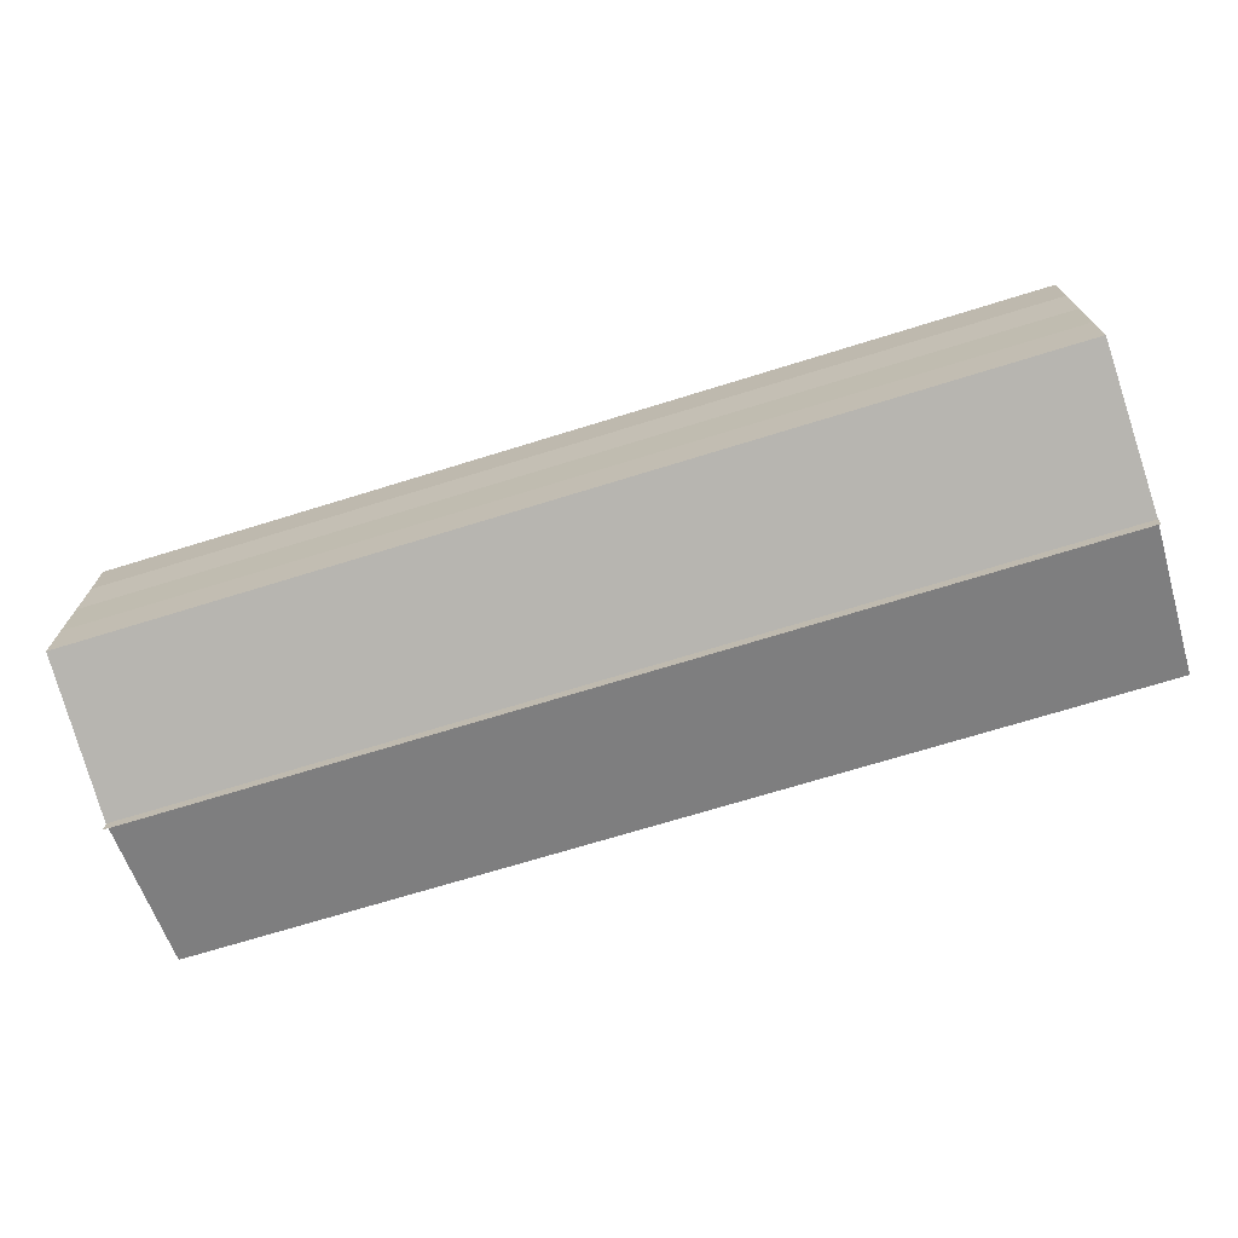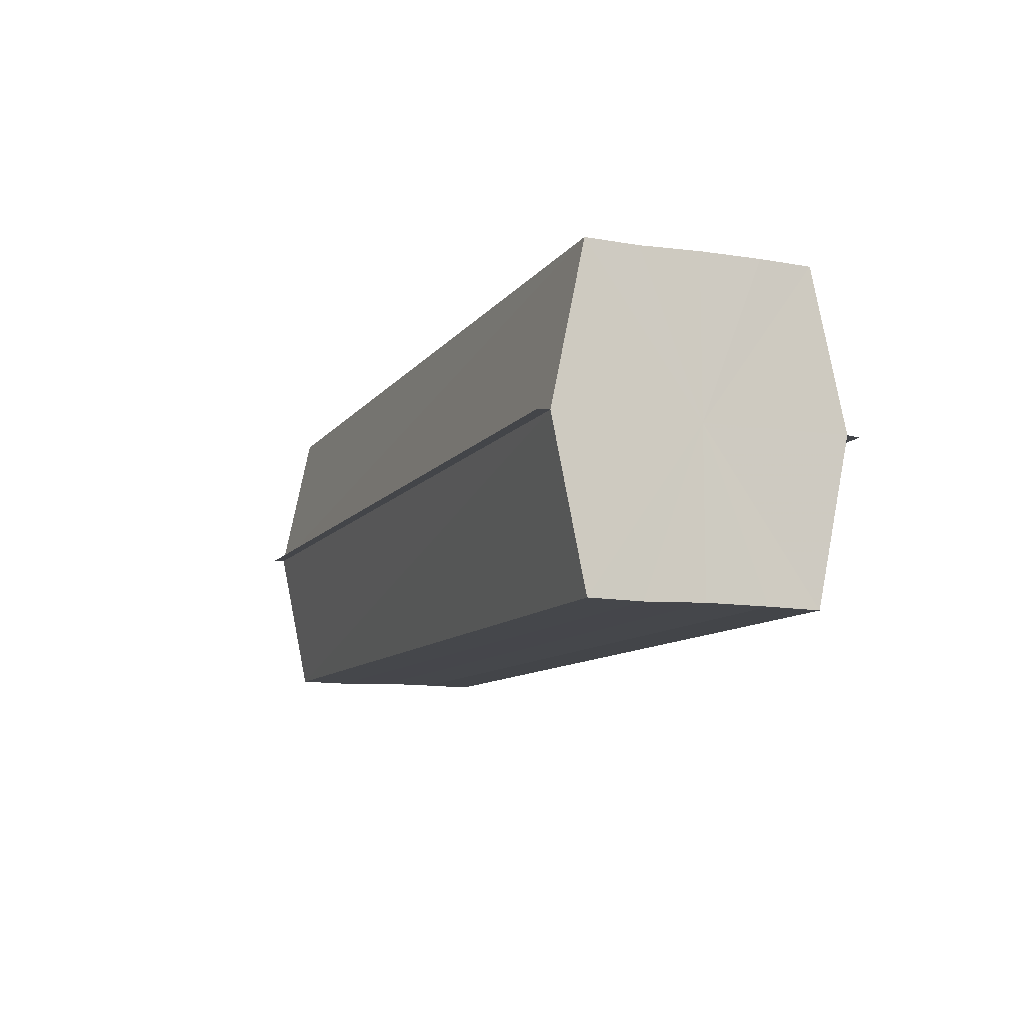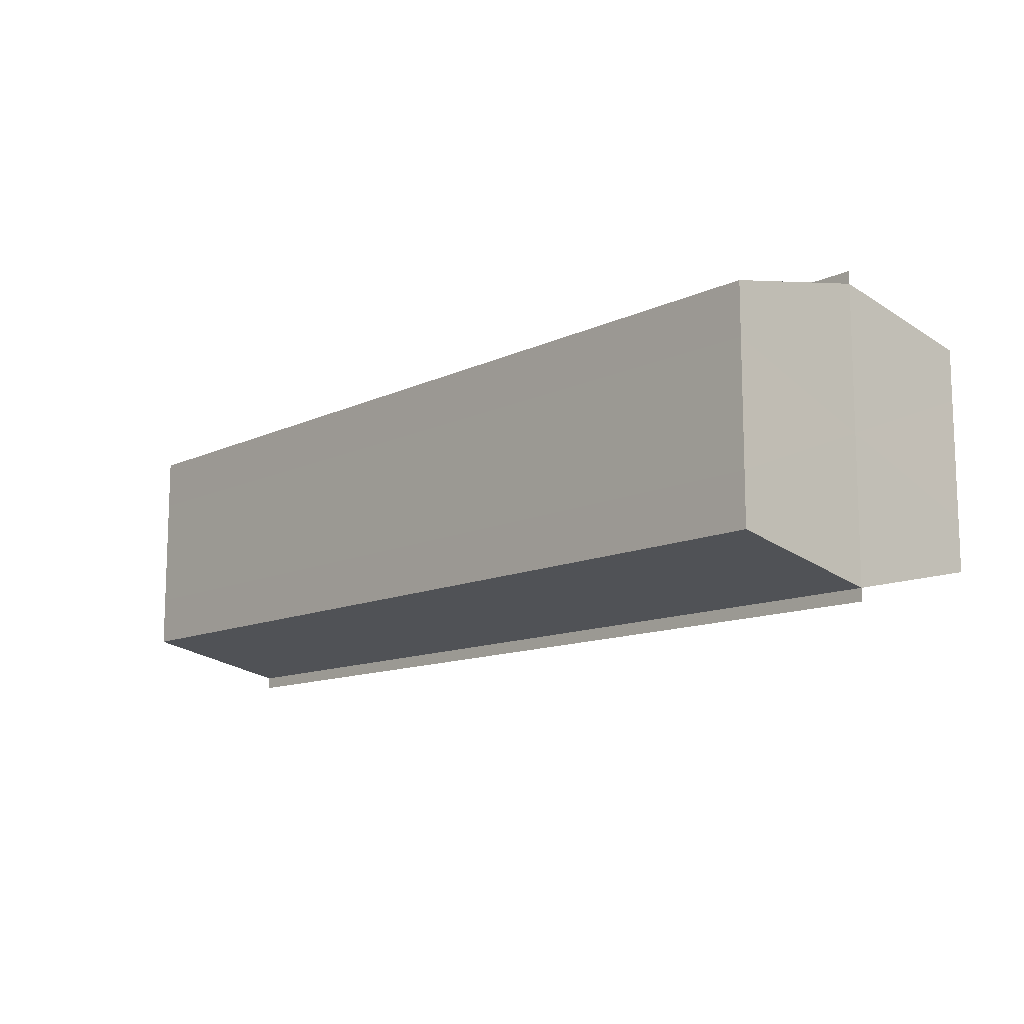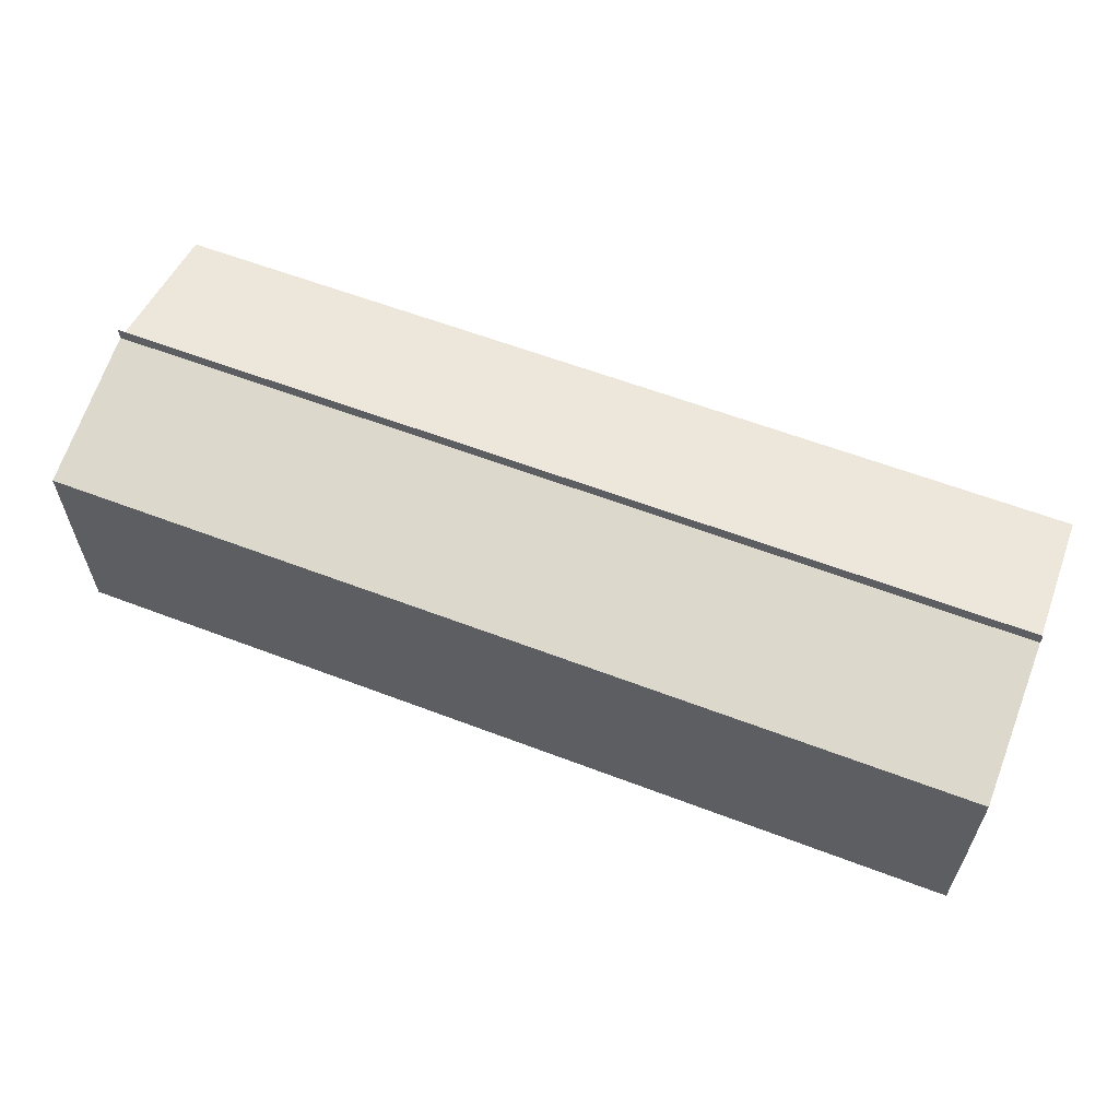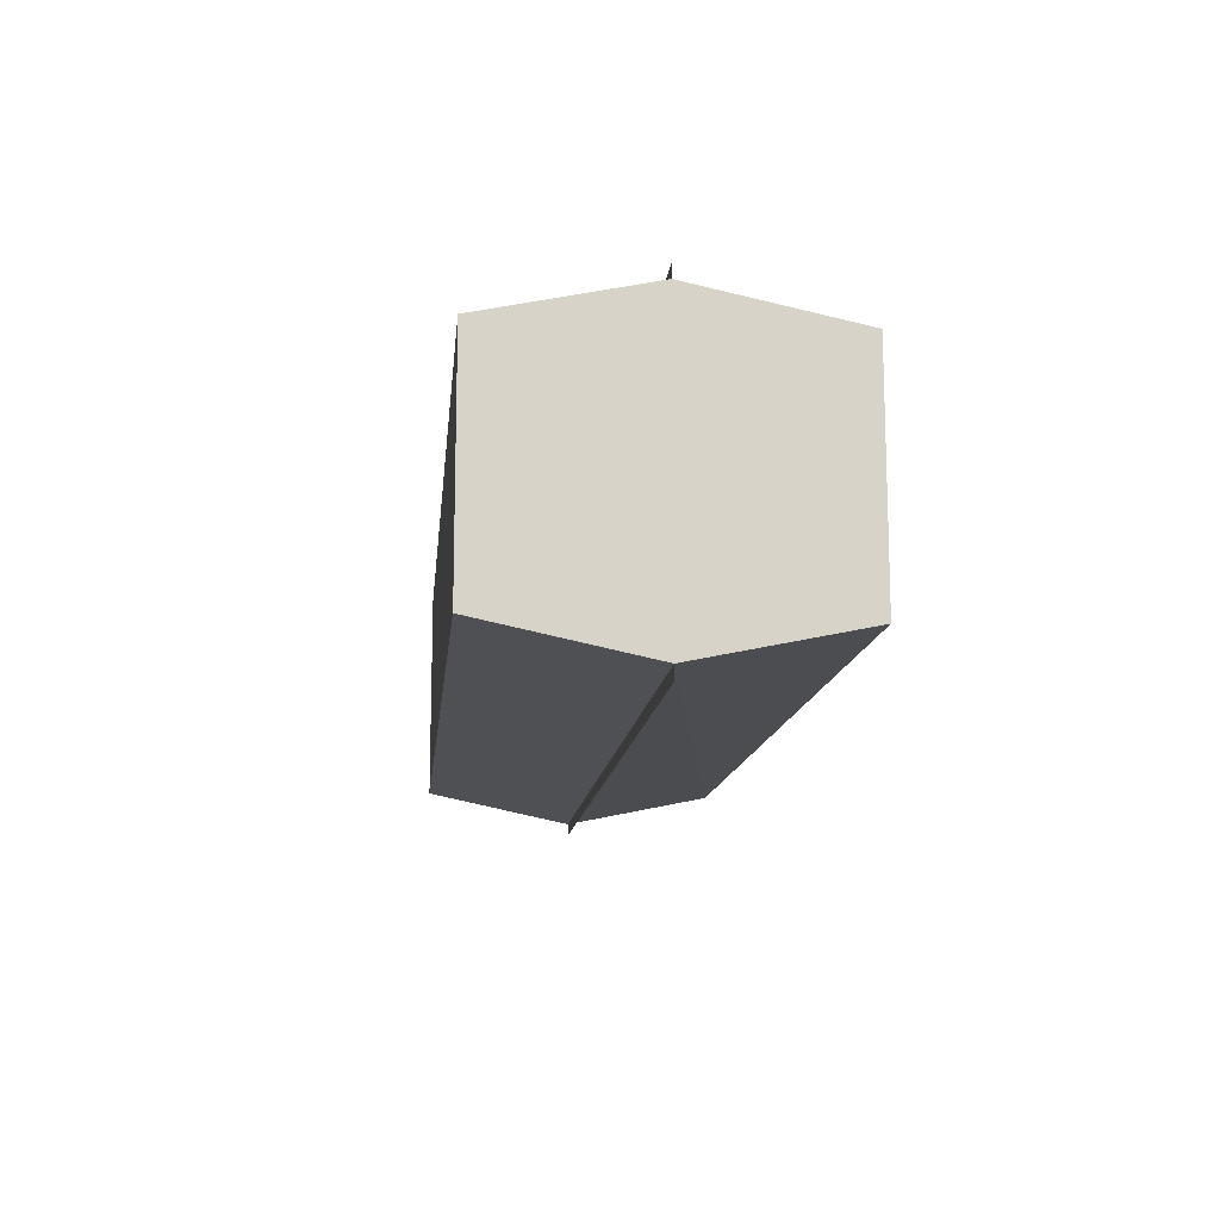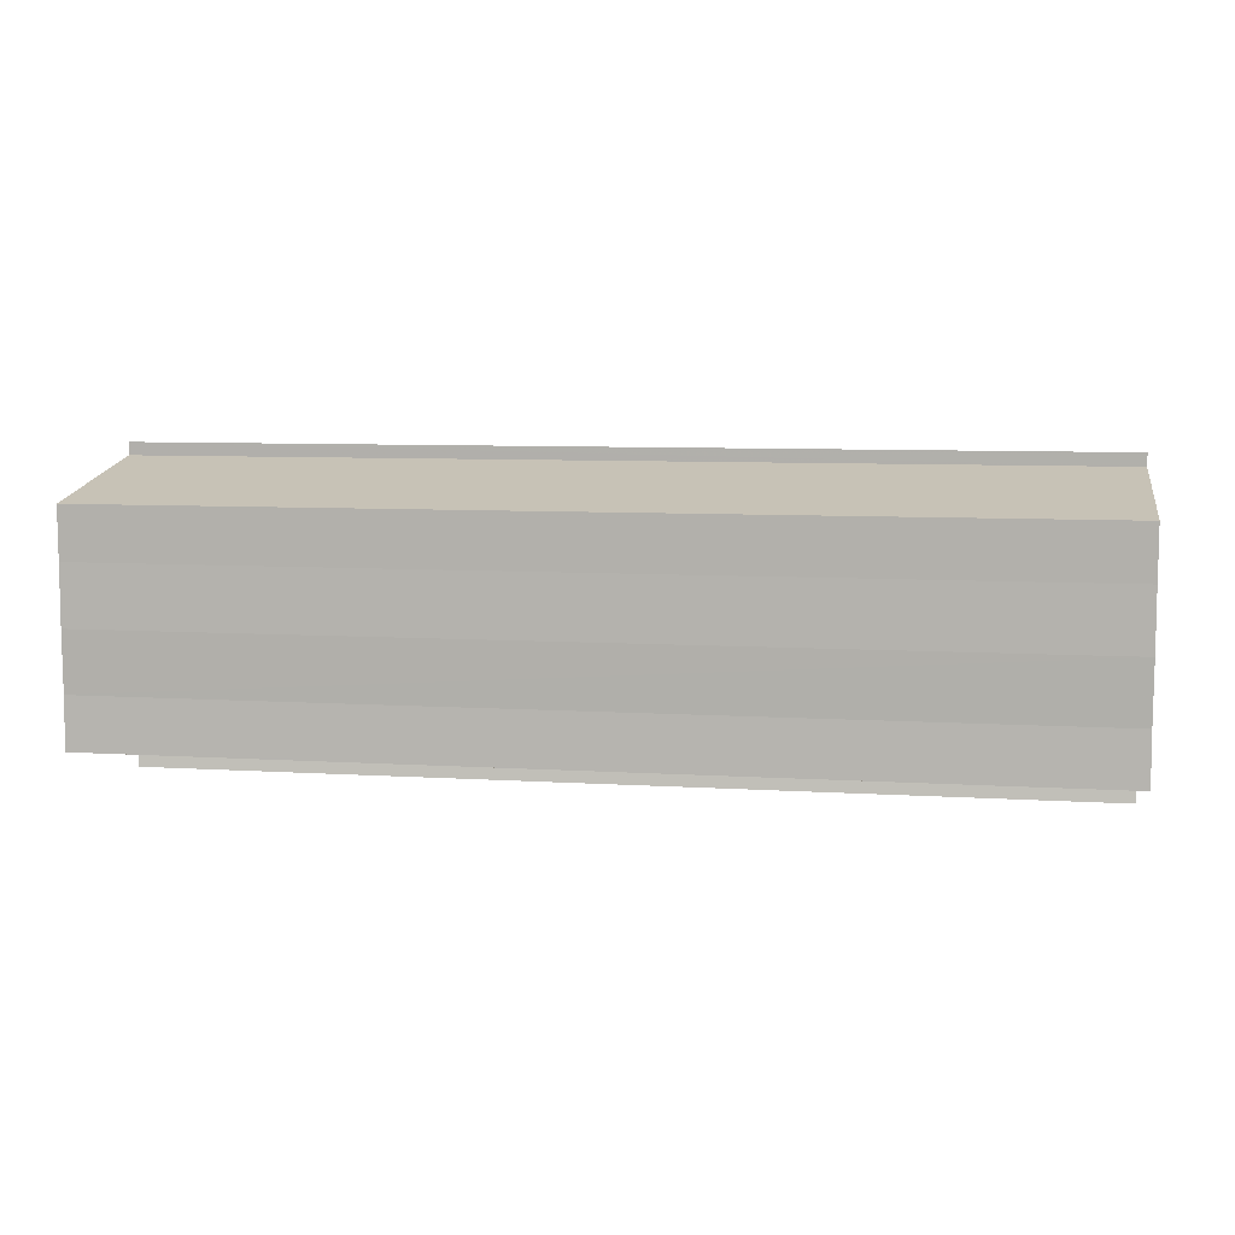
<metadata>
{"format":"obj","ext":"obj","renderer":"f3d","projection":"perspective","resolution":1024,"background":"white","views":[{"elev":-70.7,"azim":17.2,"up":"+Z"},{"elev":-9.9,"azim":69.2,"up":"+Y"},{"elev":-11.9,"azim":-131.8,"up":"+Z"},{"elev":60.0,"azim":21.3,"up":"+Z"},{"elev":-12.6,"azim":84.3,"up":"+Z"},{"elev":7.8,"azim":-170.0,"up":"+Z"}]}
</metadata>
<code>
o 27482
v 2252 1883 18.31
v 2252 1883 18.31
v 2252 1883 18.31
v 2252 1883 18.31
v 2252 1883 18.31
v 2252 1883 18.32
v 2252 1883 18.32
v 2252 1883 18.32
v 2252 1883 18.32
v 2252 1883 18.32
v 2252 1883 18.32
v 2252 1883 18.33
v 2252 1883 18.33
v 2252 1883 18.33
v 2252 1883 18.33
v 2252 1883 18.33
v 2252 1883 18.33
v 2252 1883 18.33
v 2252 1883 18.33
v 2252 1883 18.33
v 2252 1883 18.32
v 2252 1883 18.32
v 2252 1883 18.32
v 2252 1883 18.32
v 2252 1883 18.32
v 2252 1883 18.32
v 2252 1883 18.31
v 2252 1883 18.31
v 2252 1883 18.31
v 2252 1883 18.31
v 2252 1883 18.32
v 2252 1883 18.31
v 2252 1883 18.32
v 2252 1883 18.31
v 2252 1883 18.32
v 2252 1883 18.32
v 2252 1883 18.32
v 2252 1883 18.32
v 2252 1883 18.33
v 2252 1883 18.32
v 2252 1883 18.33
v 2252 1883 18.33
v 2252 1883 18.33
v 2252 1883 18.33
v 2252 1883 18.33
v 2252 1883 18.32
v 2252 1883 18.33
v 2252 1883 18.33
v 2252 1883 18.33
v 2252 1883 18.32
v 2252 1883 18.32
v 2252 1883 18.33
v 2252 1883 18.33
v 2252 1883 18.32
v 2252 1883 18.32
v 2252 1883 18.32
v 2252 1883 18.32
v 2252 1883 18.31
v 2252 1883 18.32
v 2252 1883 18.32
v 2252 1883 18.32
v 2252 1883 18.32
v 2252 1883 18.32
v 2252 1883 18.31
v 2252 1883 18.31
v 2252 1883 18.31
v 2252 1883 18.31
v 2252 1883 18.31
v 2252 1883 18.31
v 2252 1883 18.31
v 2252 1883 18.31
v 2252 1883 18.32
v 2252 1883 18.31
v 2252 1883 18.31
v 2252 1883 18.31
v 2252 1883 18.32
v 2252 1883 18.32
v 2252 1883 18.32
v 2252 1883 18.32
v 2252 1883 18.32
v 2252 1883 18.32
v 2252 1883 18.33
v 2252 1883 18.33
v 2252 1883 18.33
f 1 2 3
f 4 2 5
f 6 4 7
f 8 6 9
f 10 8 11
f 12 10 13
f 14 12 15
f 14 16 15
f 15 17 18
f 15 19 20
f 20 21 22
f 22 23 24
f 24 25 26
f 26 27 28
f 28 29 30
f 3 29 30
f 31 32 29
f 31 33 32
f 31 29 34
f 31 35 33
f 31 34 36
f 31 37 35
f 31 36 38
f 31 39 37
f 31 38 40
f 31 40 41
f 31 42 39
f 31 41 42
f 43 42 44
f 45 42 44
f 46 47 43
f 48 49 45
f 50 51 46
f 52 49 53
f 54 55 50
f 56 52 57
f 58 59 54
f 60 56 61
f 62 60 63
f 64 62 65
f 66 67 58
f 68 64 66
f 68 69 66
f 66 70 71
f 72 73 74
f 72 75 73
f 72 74 76
f 72 77 75
f 72 76 78
f 72 79 77
f 72 78 80
f 72 81 79
f 72 80 82
f 72 83 81
f 72 82 84
f 72 84 83

</code>
